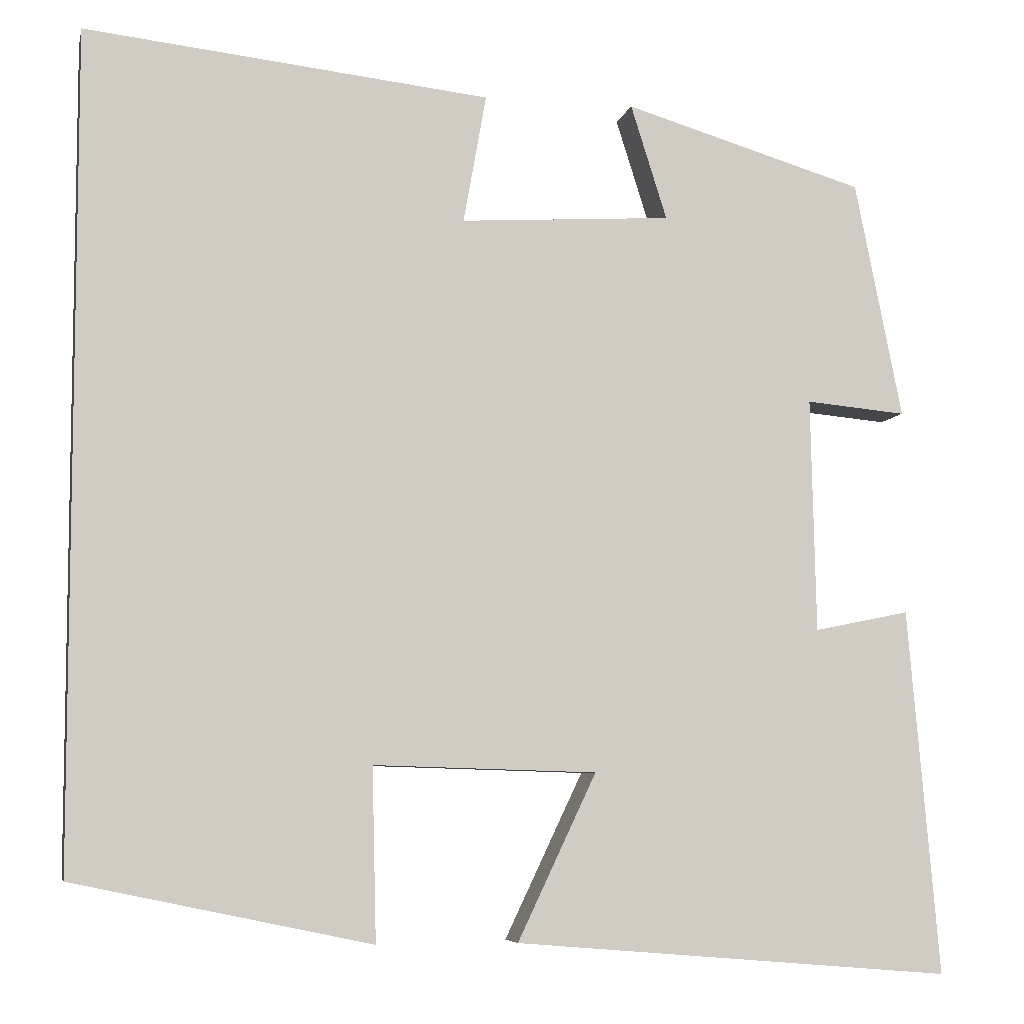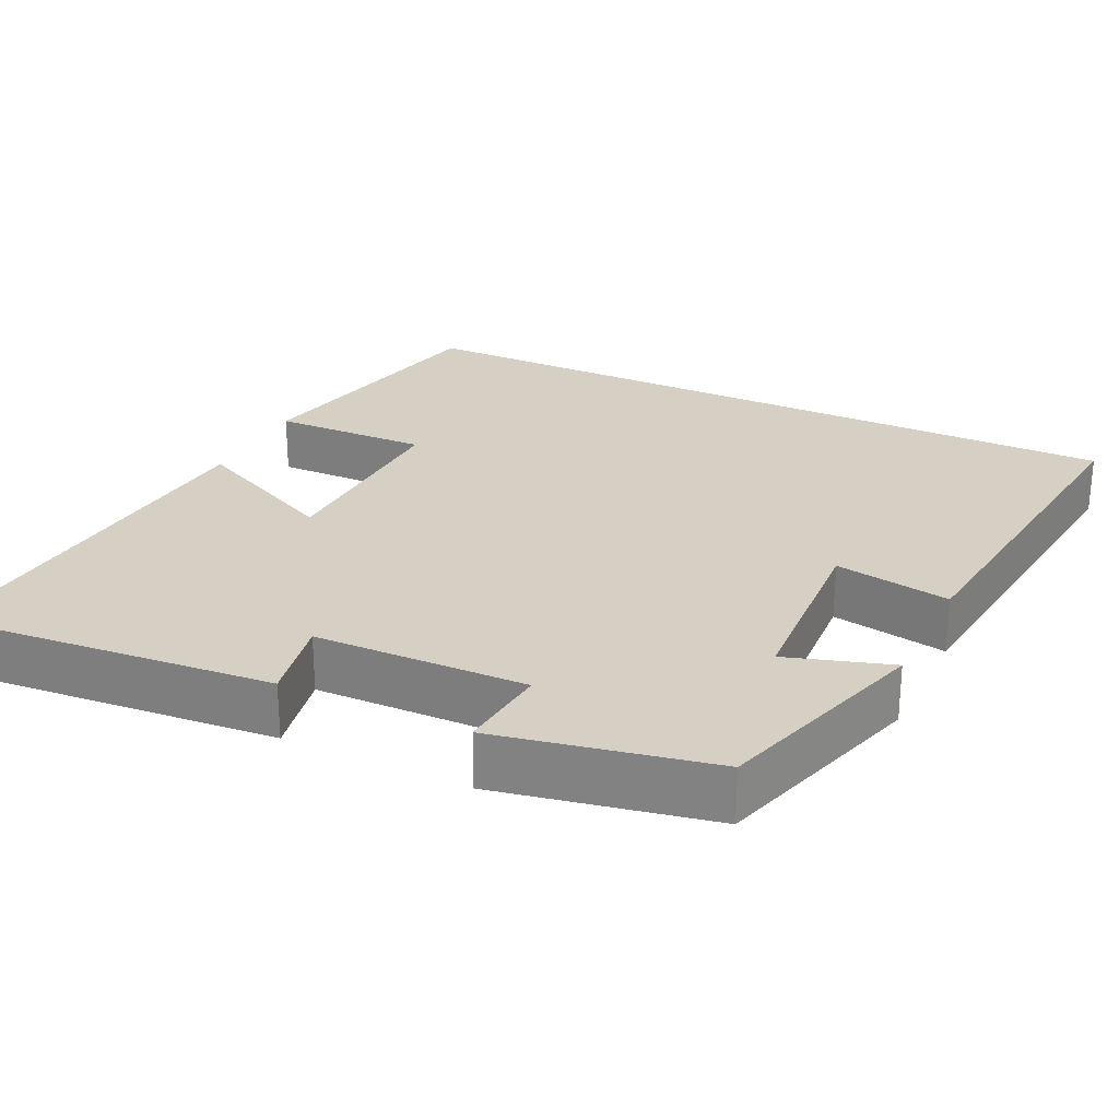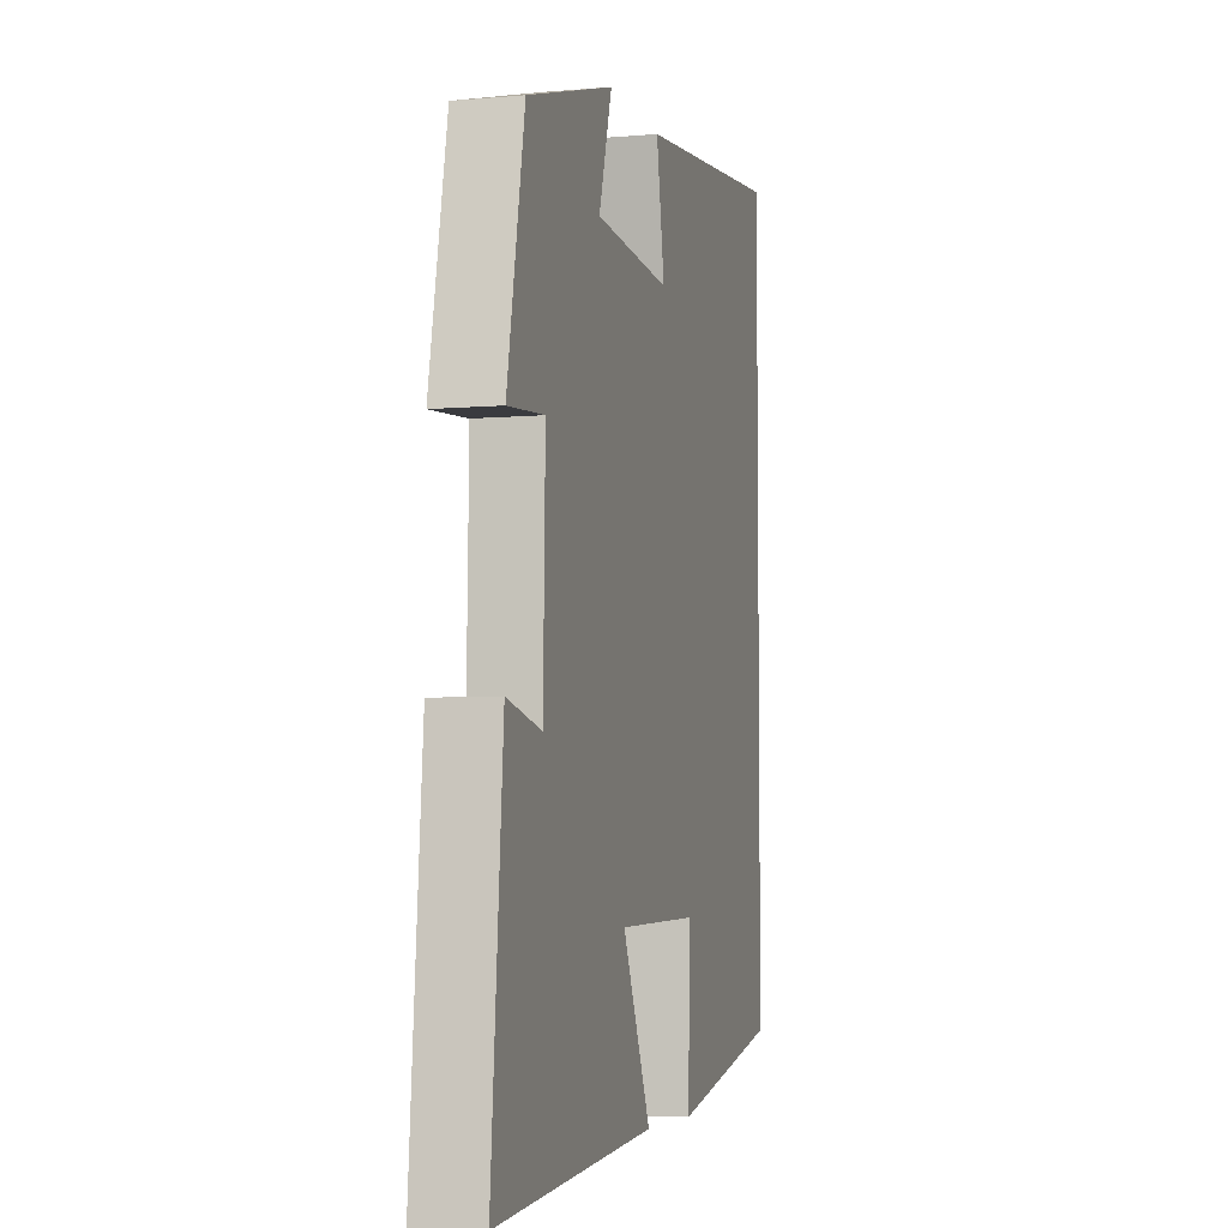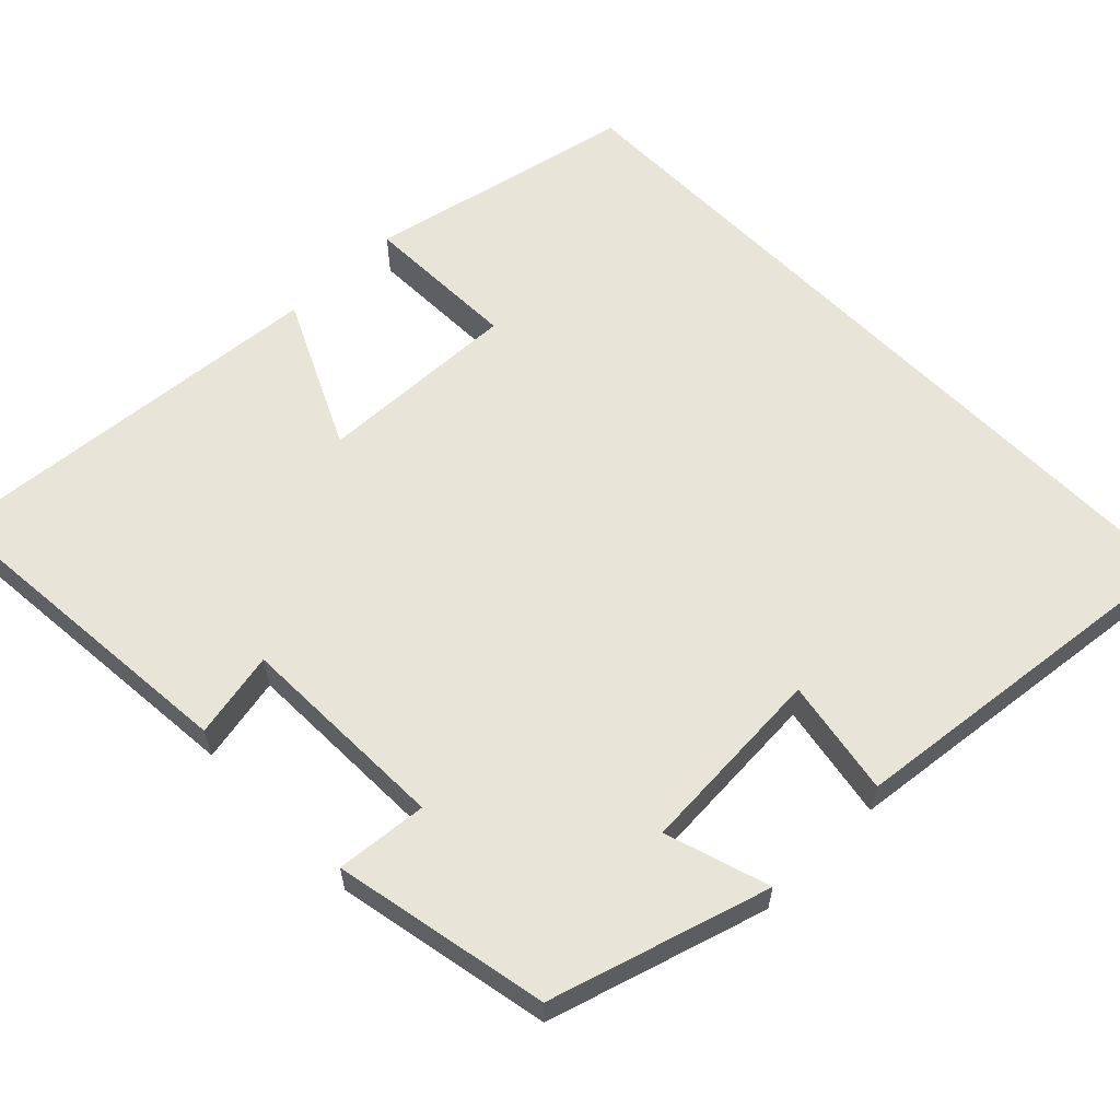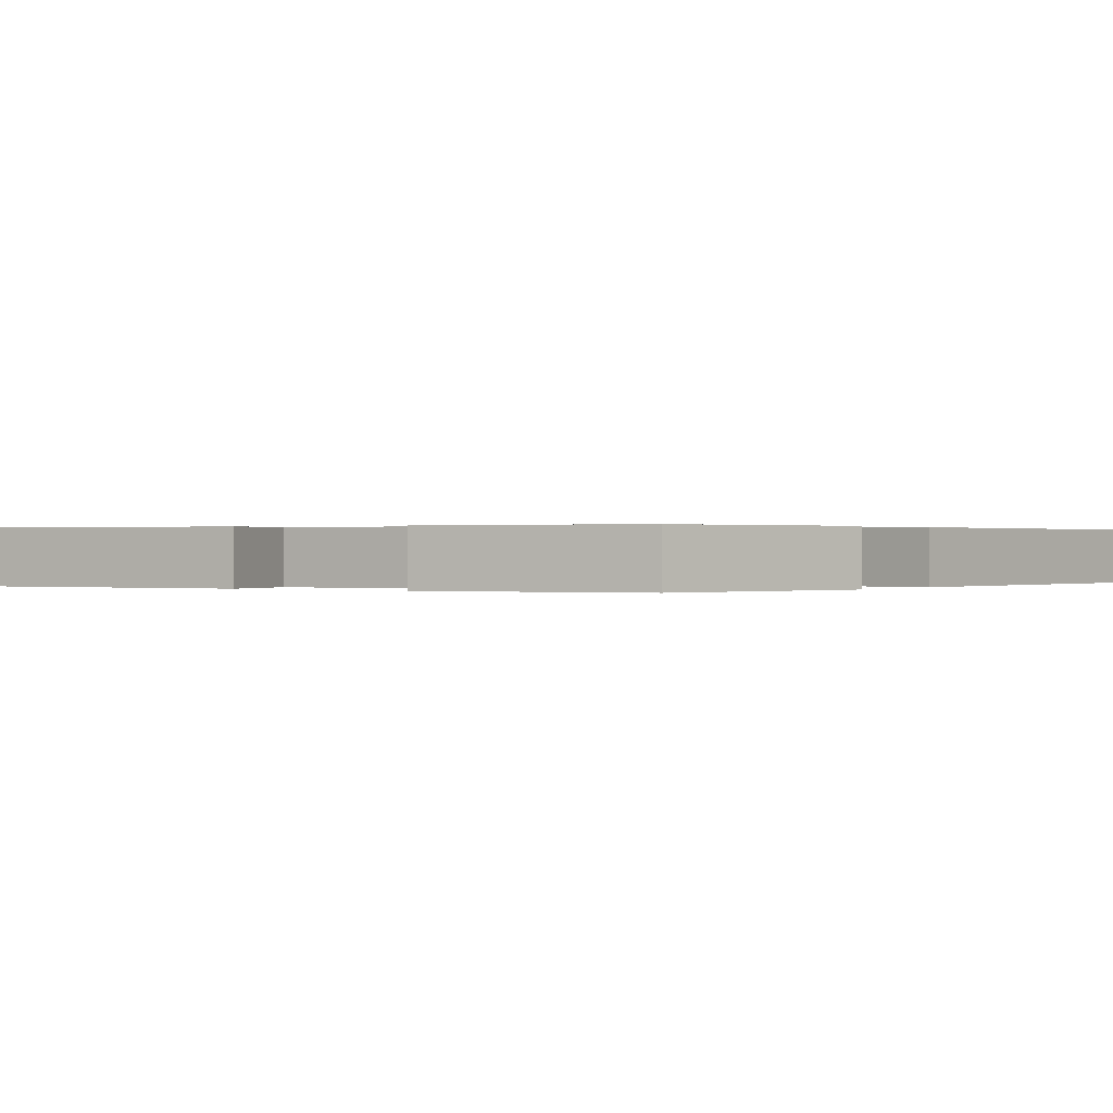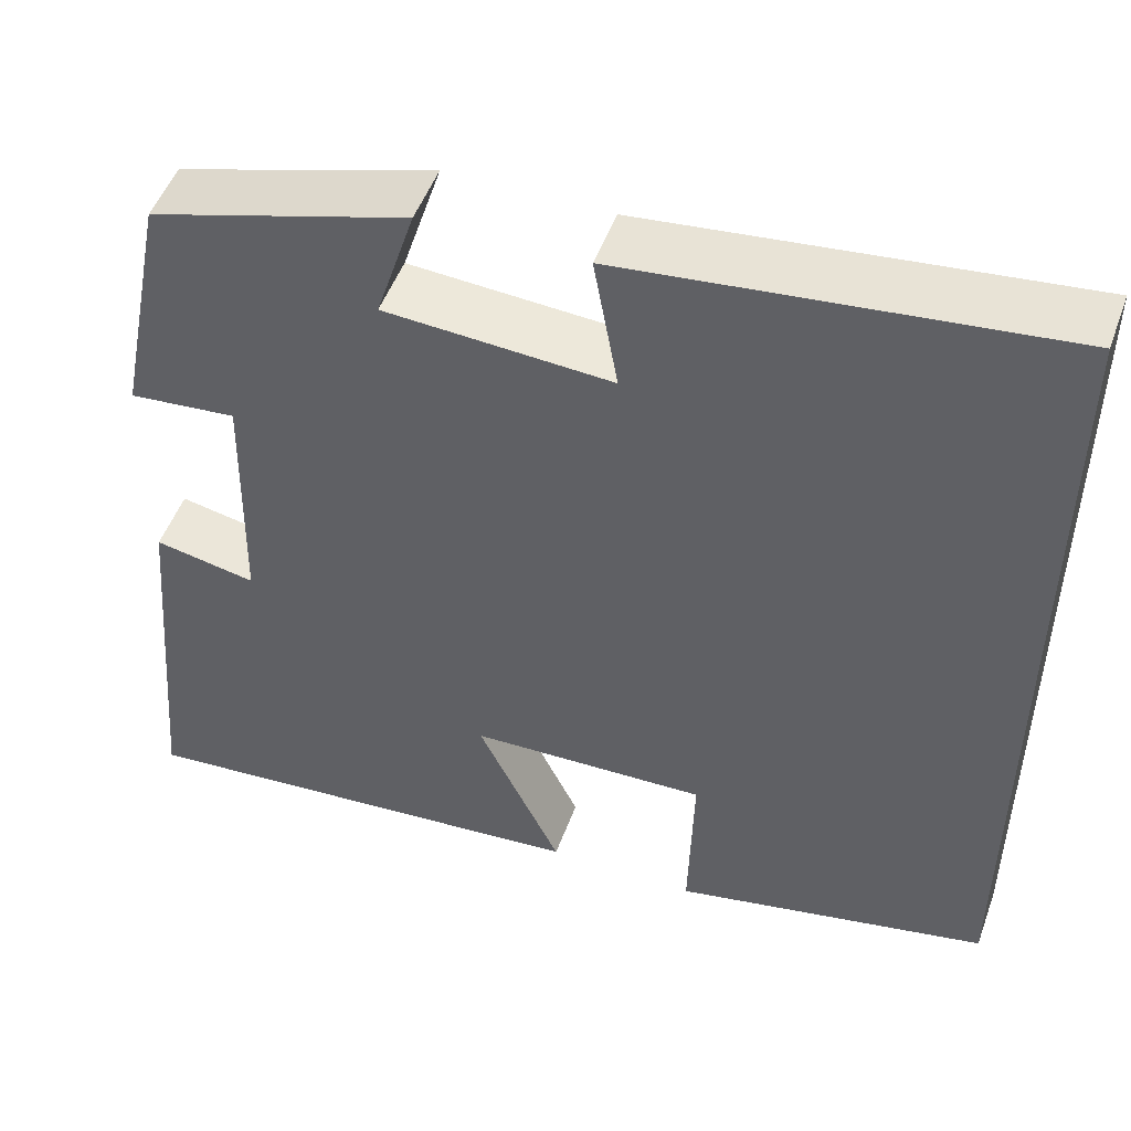
<metadata>
{"format":"obj","ext":"obj","renderer":"f3d","projection":"perspective","resolution":1024,"background":"white","views":[{"elev":-6.6,"azim":167.8,"up":"+Z"},{"elev":26.1,"azim":-64.3,"up":"+Y"},{"elev":-5.6,"azim":-75.0,"up":"+Z"},{"elev":60.5,"azim":-44.3,"up":"+Y"},{"elev":0.2,"azim":-56.5,"up":"+Y"},{"elev":50.3,"azim":19.8,"up":"+Z"}]}
</metadata>
<code>
v 0.5 0.07 0.553
v 0.5 0.07 -0.426
v 0.148 0.07 -0.5
v 0.153 0.07 -0.296
v -0.111 0.07 -0.304
v -0.018 0.07 -0.5
v -0.537 0.07 -0.543
v -0.5 0.07 -0.11
v -0.387 0.07 -0.133
v -0.381 0.07 0.145
v -0.5 0.07 0.134
v -0.444 0.07 0.415
v -0.159 0.07 0.5
v -0.202 0.07 0.364
v 0.048 0.07 0.348
v 0.021 0.07 0.5
v 0.5 0 0.553
v 0.5 0 -0.426
v 0.148 0 -0.5
v 0.153 0 -0.296
v -0.111 0 -0.304
v -0.018 0 -0.5
v -0.537 0 -0.543
v -0.5 0 -0.11
v -0.387 0 -0.133
v -0.381 0 0.145
v -0.5 0 0.134
v -0.444 0 0.415
v -0.159 0 0.5
v -0.202 0 0.364
v 0.048 0 0.348
v 0.021 0 0.5
f 15 16 1 2
f 14 15 2
f 12 13 14
f 11 12 14
f 10 11 14
f 9 10 14
f 7 8 9
f 6 7 9
f 5 6 9
f 4 5 9 14
f 2 3 4
f 2 4 14
f 18 17 32 31
f 18 31 30
f 30 29 28
f 30 28 27
f 30 27 26
f 30 26 25
f 25 24 23
f 25 23 22
f 25 22 21
f 30 25 21 20
f 20 19 18
f 30 20 18
f 1 17 18 2
f 2 18 19 3
f 3 19 20 4
f 4 20 21 5
f 5 21 22 6
f 6 22 23 7
f 7 23 24 8
f 8 24 25 9
f 9 25 26 10
f 10 26 27 11
f 11 27 28 12
f 12 28 29 13
f 13 29 30 14
f 14 30 31 15
f 15 31 32 16
f 16 32 17 1

</code>
